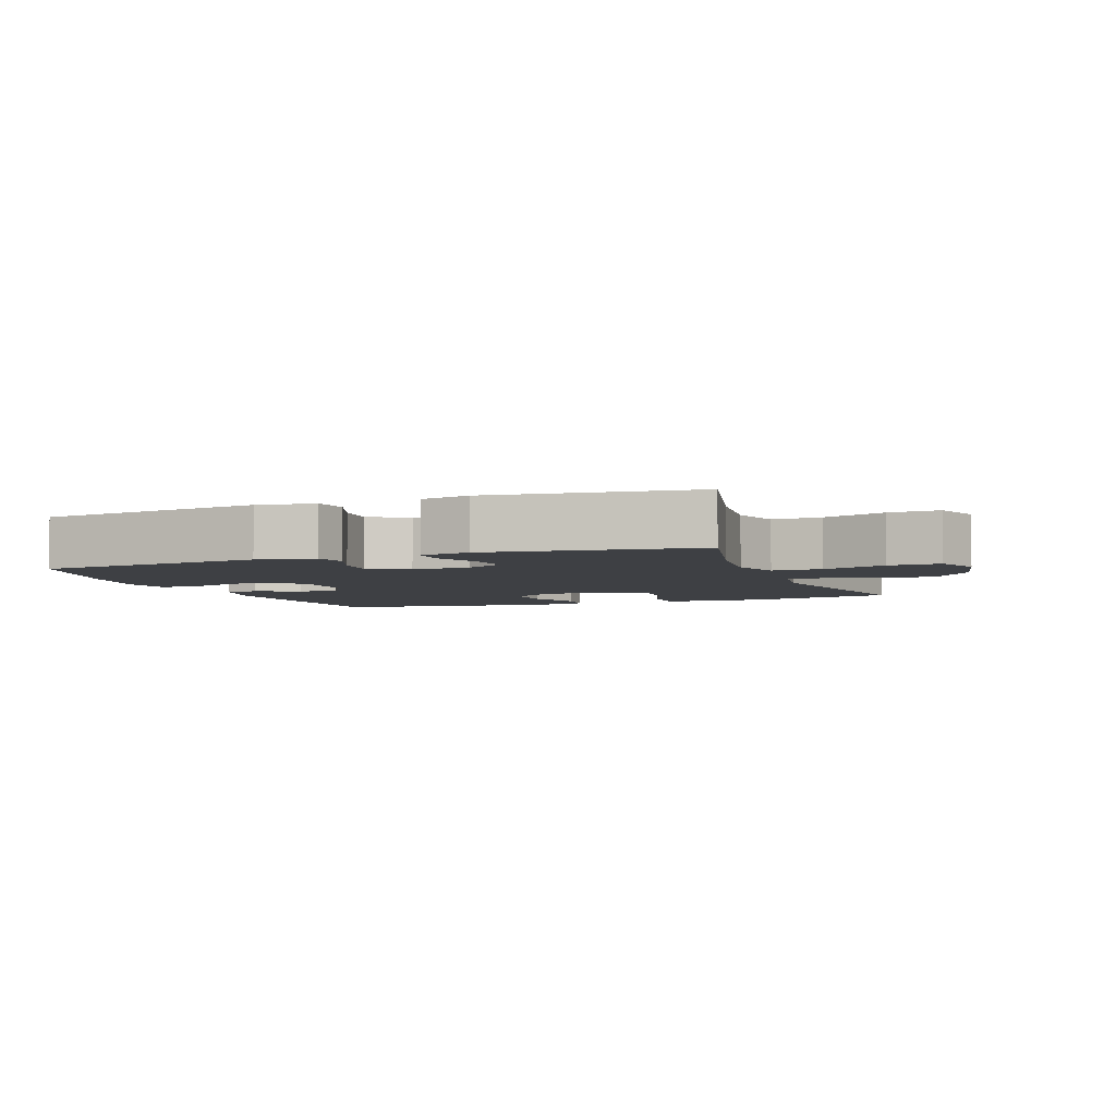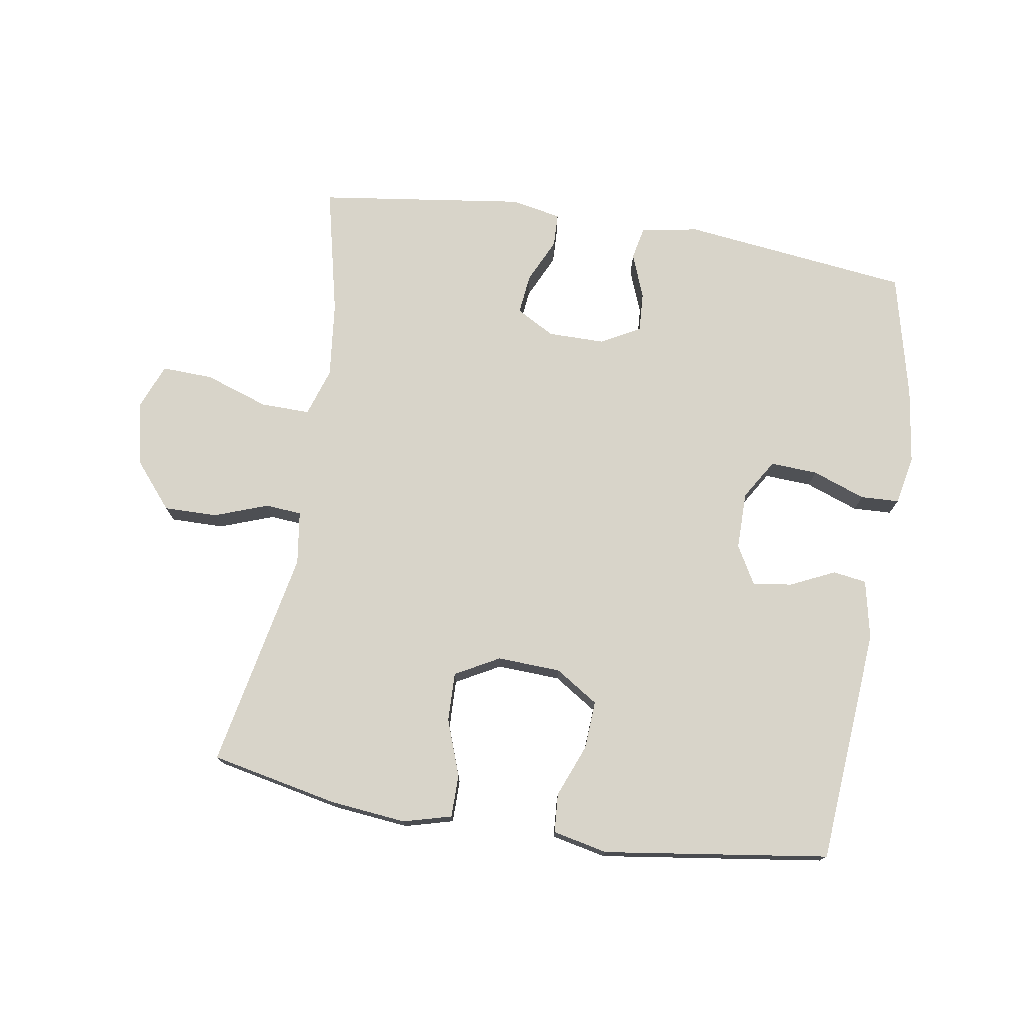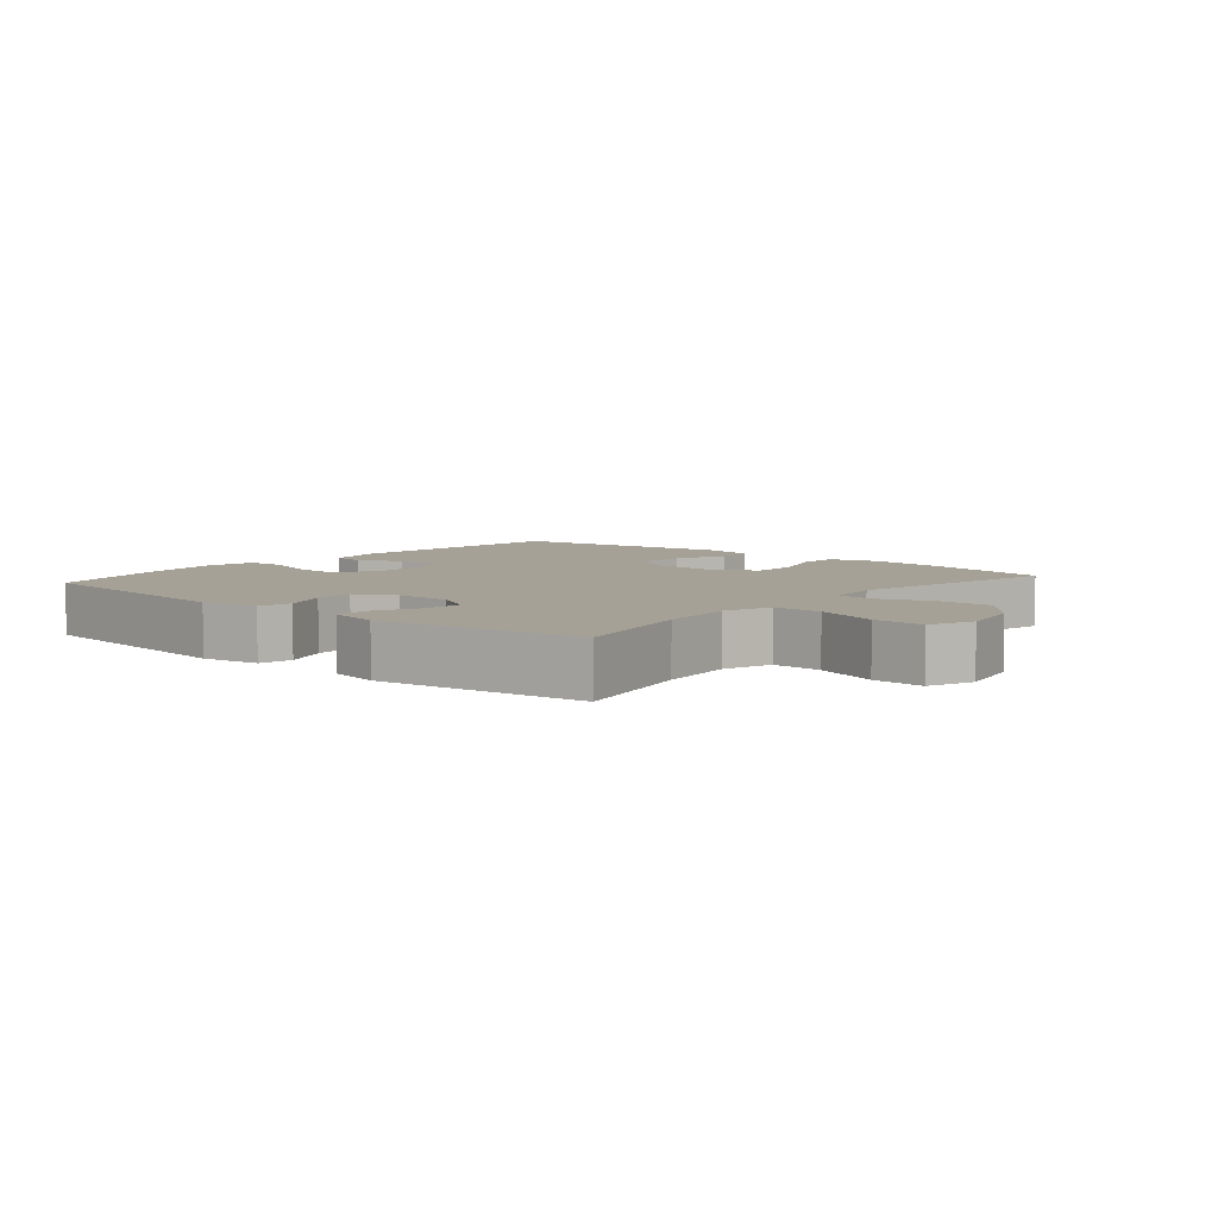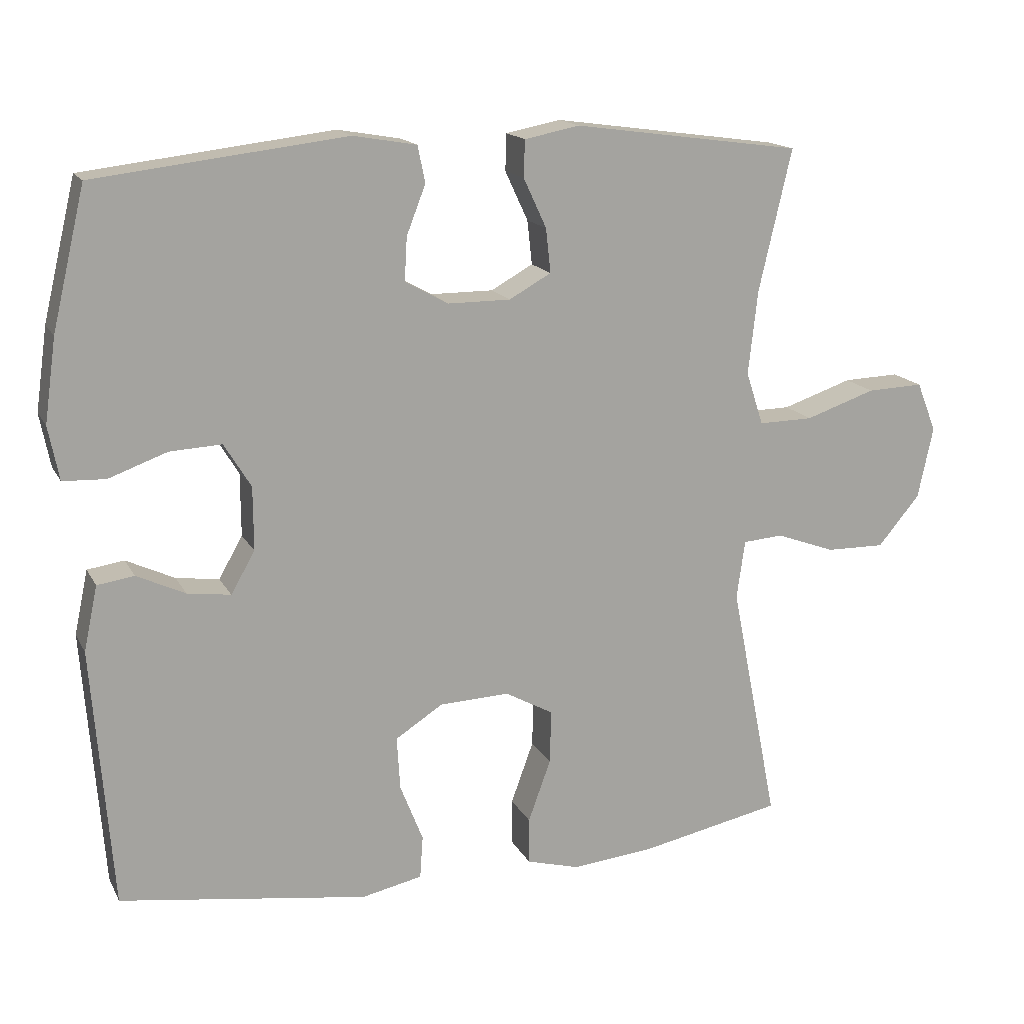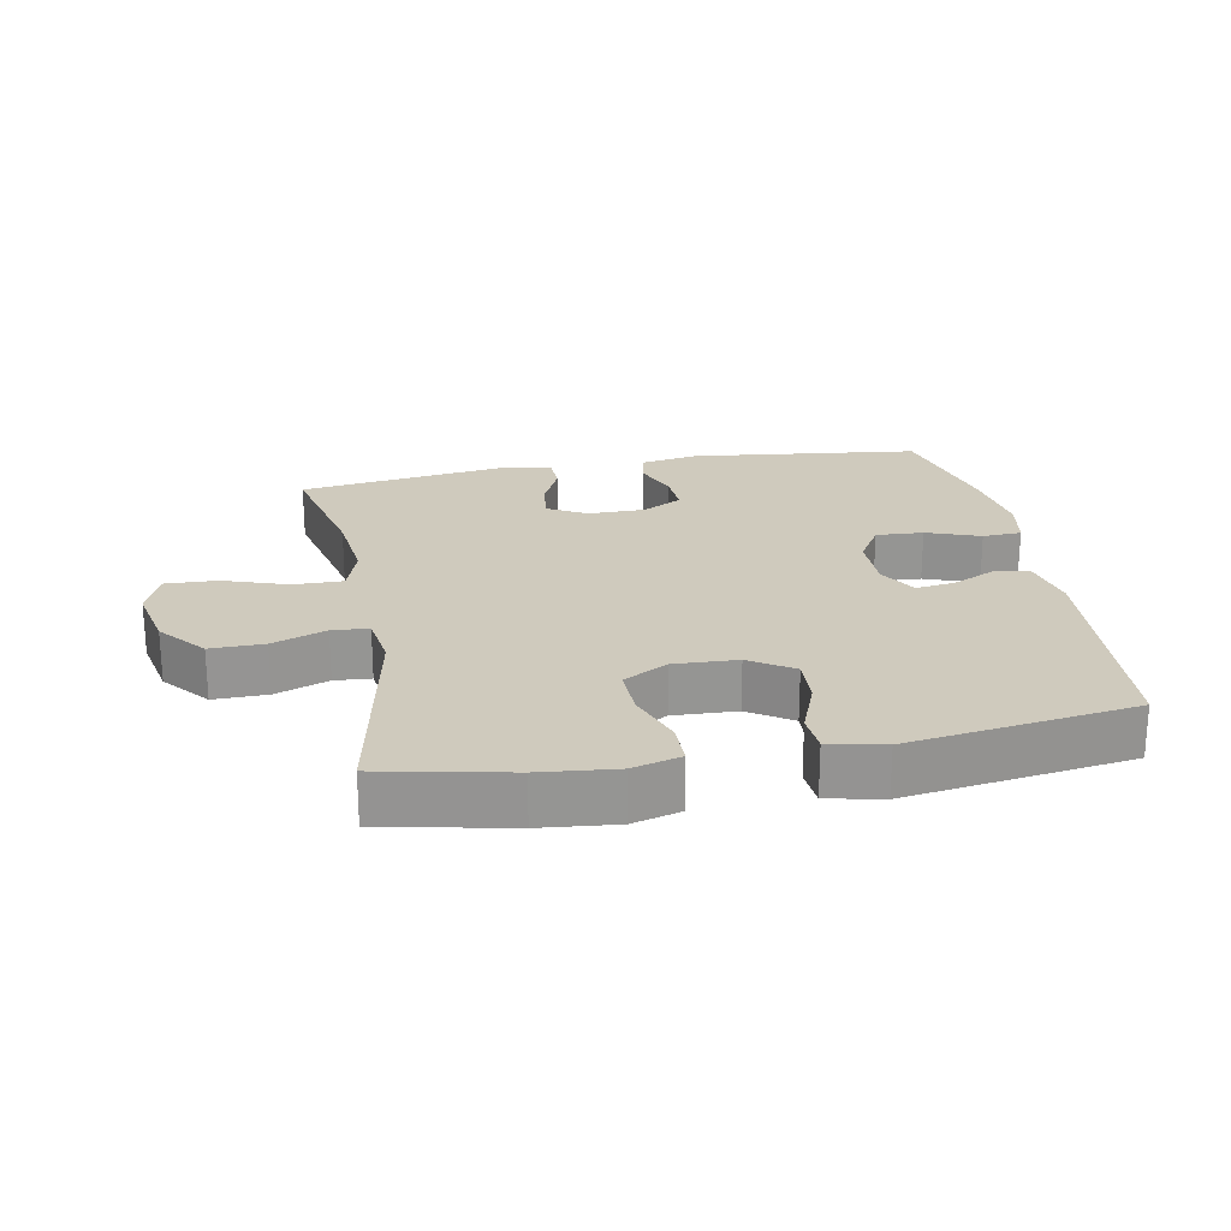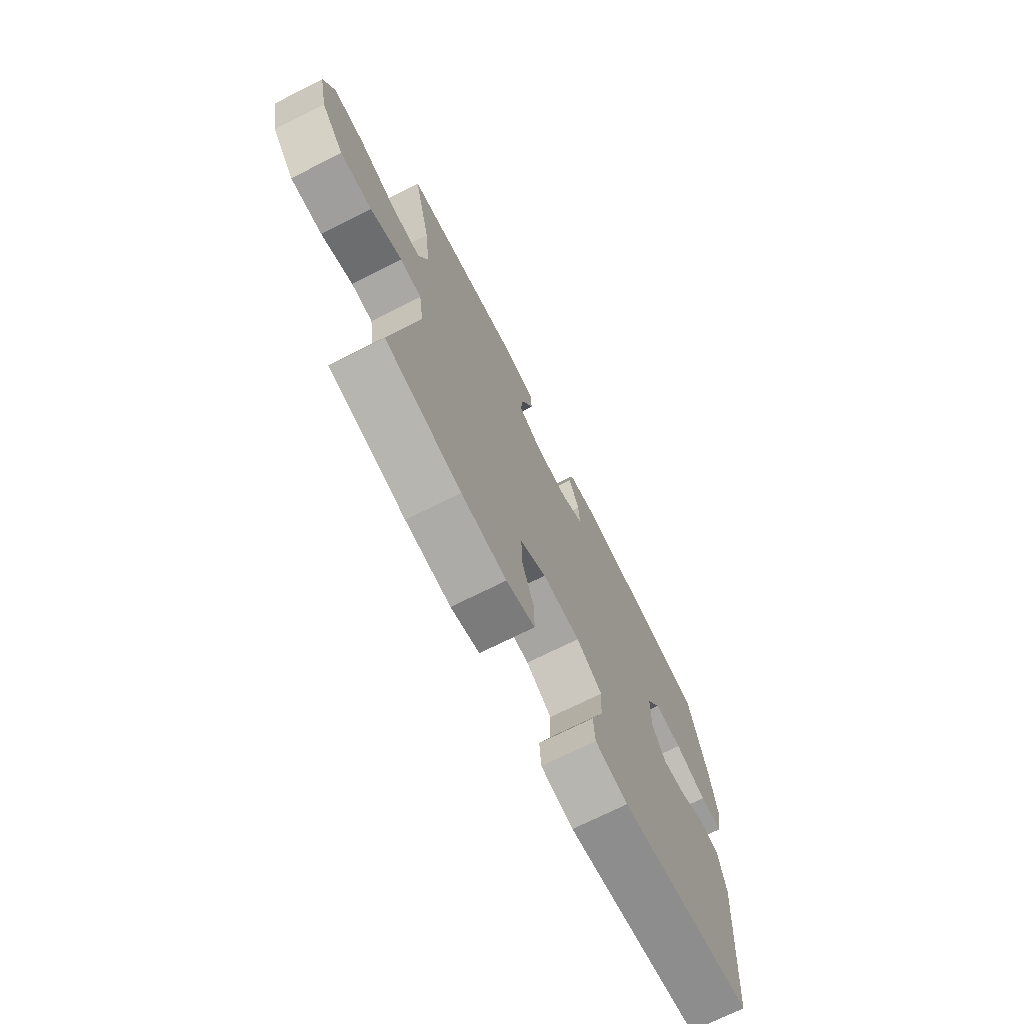
<metadata>
{"format":"obj","ext":"obj","renderer":"f3d","projection":"perspective","resolution":1024,"background":"white","views":[{"elev":-4.7,"azim":20.6,"up":"+Y"},{"elev":75.1,"azim":-170.8,"up":"+Y"},{"elev":6.2,"azim":40.5,"up":"+Y"},{"elev":15.8,"azim":-19.6,"up":"+Z"},{"elev":23.0,"azim":169.3,"up":"+Y"},{"elev":-71.6,"azim":116.7,"up":"+Z"}]}
</metadata>
<code>
o path10050
v 0.4127 0.0375 -0.1616
v 0.4245 0.0375 -0.07792
v 0.4814 0.0375 -0.07359
v 0.5651 0.0375 -0.1041
v 0.6489 0.0375 -0.1053
v 0.7087 0.0375 -0.034
v 0.7304 0.0375 0.06817
v 0.7025 0.0375 0.1386
v 0.6223 0.0375 0.1356
v 0.5226 0.0375 0.1017
v 0.4453 0.0375 0.1003
v 0.4207 0.0375 0.1759
v 0.4339 0.0375 0.2954
v 0.4806 0.0375 0.4971
v 0.1562 0.0375 0.5413
v 0.07818 0.0375 0.5258
v 0.07639 0.0375 0.4736
v 0.1091 0.0375 0.4033
v 0.116 0.0375 0.3406
v 0.05617 0.0375 0.3072
v -0.03295 0.0375 0.3071
v -0.09436 0.0375 0.3404
v -0.09075 0.0375 0.4026
v -0.06367 0.0375 0.4724
v -0.07436 0.0375 0.5243
v -0.1647 0.0375 0.54
v -0.5213 0.0375 0.4971
v -0.5681 0.0375 0.299
v -0.5846 0.0375 0.1809
v -0.5695 0.0375 0.1045
v -0.509 0.0375 0.1019
v -0.4258 0.0375 0.1323
v -0.352 0.0375 0.1361
v -0.3137 0.0375 0.07372
v -0.3133 0.0375 -0.01637
v -0.3473 0.0375 -0.07608
v -0.4089 0.0375 -0.06776
v -0.4779 0.0375 -0.03532
v -0.5306 0.0375 -0.04309
v -0.5501 0.0375 -0.135
v -0.5213 0.0375 -0.5046
v -0.1684 0.0375 -0.5545
v -0.08233 0.0375 -0.5361
v -0.07806 0.0375 -0.4752
v -0.1107 0.0375 -0.3924
v -0.1152 0.0375 -0.317
v -0.04761 0.0375 -0.2735
v 0.05146 0.0375 -0.2691
v 0.1204 0.0375 -0.3068
v 0.1182 0.0375 -0.3835
v 0.08628 0.0375 -0.4717
v 0.08658 0.0375 -0.5379
v 0.1623 0.0375 -0.5583
v 0.2809 0.0375 -0.546
v 0.4806 0.0375 -0.5046
v 0.4127 -0.0375 -0.1616
v 0.4245 -0.0375 -0.07792
v 0.4814 -0.0375 -0.07359
v 0.5651 -0.0375 -0.1041
v 0.6489 -0.0375 -0.1053
v 0.7087 -0.0375 -0.034
v 0.7304 -0.0375 0.06817
v 0.7025 -0.0375 0.1386
v 0.6223 -0.0375 0.1356
v 0.5226 -0.0375 0.1017
v 0.4453 -0.0375 0.1003
v 0.4207 -0.0375 0.1759
v 0.4339 -0.0375 0.2954
v 0.4806 -0.0375 0.4971
v 0.1562 -0.0375 0.5413
v 0.07818 -0.0375 0.5258
v 0.07639 -0.0375 0.4736
v 0.1091 -0.0375 0.4033
v 0.116 -0.0375 0.3406
v 0.05617 -0.0375 0.3072
v -0.03295 -0.0375 0.3071
v -0.09436 -0.0375 0.3404
v -0.09075 -0.0375 0.4026
v -0.06367 -0.0375 0.4724
v -0.07436 -0.0375 0.5243
v -0.1647 -0.0375 0.54
v -0.5213 -0.0375 0.4971
v -0.5681 -0.0375 0.299
v -0.5846 -0.0375 0.1809
v -0.5695 -0.0375 0.1045
v -0.509 -0.0375 0.1019
v -0.4258 -0.0375 0.1323
v -0.352 -0.0375 0.1361
v -0.3137 -0.0375 0.07372
v -0.3133 -0.0375 -0.01637
v -0.3473 -0.0375 -0.07608
v -0.4089 -0.0375 -0.06776
v -0.4779 -0.0375 -0.03532
v -0.5306 -0.0375 -0.04309
v -0.5501 -0.0375 -0.135
v -0.5213 -0.0375 -0.5046
v -0.1684 -0.0375 -0.5545
v -0.08233 -0.0375 -0.5361
v -0.07806 -0.0375 -0.4752
v -0.1107 -0.0375 -0.3924
v -0.1152 -0.0375 -0.317
v -0.04761 -0.0375 -0.2735
v 0.05146 -0.0375 -0.2691
v 0.1204 -0.0375 -0.3068
v 0.1182 -0.0375 -0.3835
v 0.08628 -0.0375 -0.4717
v 0.08658 -0.0375 -0.5379
v 0.1623 -0.0375 -0.5583
v 0.2809 -0.0375 -0.546
v 0.4806 -0.0375 -0.5046
v 0.1562 0.0375 0.5413
v 0.07818 0.0375 0.5258
v 0.07818 0.0375 0.5258
v -0.07436 0.0375 0.5243
v -0.07436 0.0375 0.5243
v -0.1647 0.0375 0.54
v 0.07639 0.0375 0.4736
v -0.06367 0.0375 0.4724
v 0.4806 0.0375 0.4971
v 0.4806 0.0375 0.4971
v -0.5213 0.0375 0.4971
v -0.5213 0.0375 0.4971
v 0.1091 0.0375 0.4033
v -0.09075 0.0375 0.4026
v -0.5681 0.0375 0.299
v 0.4339 0.0375 0.2954
v 0.116 0.0375 0.3406
v 0.116 0.0375 0.3406
v -0.09436 0.0375 0.3404
v -0.09436 0.0375 0.3404
v 0.05617 0.0375 0.3072
v -0.03295 0.0375 0.3071
v -0.5846 0.0375 0.1809
v 0.4207 0.0375 0.1759
v -0.4258 0.0375 0.1323
v -0.352 0.0375 0.1361
v -0.352 0.0375 0.1361
v -0.5695 0.0375 0.1045
v -0.5695 0.0375 0.1045
v 0.4453 0.0375 0.1003
v 0.4453 0.0375 0.1003
v 0.7304 0.0375 0.06817
v 0.7025 0.0375 0.1386
v 0.7025 0.0375 0.1386
v 0.6223 0.0375 0.1356
v -0.3137 0.0375 0.07372
v 0.5226 0.0375 0.1017
v -0.509 0.0375 0.1019
v -0.3133 0.0375 -0.01637
v 0.7087 0.0375 -0.034
v -0.3473 0.0375 -0.07608
v -0.3473 0.0375 -0.07608
v 0.6489 0.0375 -0.1053
v -0.4089 0.0375 -0.06776
v -0.4779 0.0375 -0.03532
v -0.5306 0.0375 -0.04309
v -0.5306 0.0375 -0.04309
v -0.5501 0.0375 -0.135
v 0.5651 0.0375 -0.1041
v 0.4814 0.0375 -0.07359
v 0.4245 0.0375 -0.07792
v 0.4245 0.0375 -0.07792
v 0.4127 0.0375 -0.1616
v 0.05146 0.0375 -0.2691
v 0.1204 0.0375 -0.3068
v 0.1204 0.0375 -0.3068
v -0.04761 0.0375 -0.2735
v -0.1152 0.0375 -0.317
v -0.1152 0.0375 -0.317
v 0.1182 0.0375 -0.3835
v -0.1107 0.0375 -0.3924
v 0.08628 0.0375 -0.4717
v -0.07806 0.0375 -0.4752
v 0.08658 0.0375 -0.5379
v 0.08658 0.0375 -0.5379
v -0.08233 0.0375 -0.5361
v -0.08233 0.0375 -0.5361
v -0.5213 0.0375 -0.5046
v -0.5213 0.0375 -0.5046
v 0.4806 0.0375 -0.5046
v 0.4806 0.0375 -0.5046
v 0.2809 0.0375 -0.546
v -0.1684 0.0375 -0.5545
v 0.1623 0.0375 -0.5583
v 0.1562 -0.0375 0.5413
v 0.07818 -0.0375 0.5258
v 0.07818 -0.0375 0.5258
v -0.07436 -0.0375 0.5243
v -0.07436 -0.0375 0.5243
v -0.1647 -0.0375 0.54
v 0.07639 -0.0375 0.4736
v -0.06367 -0.0375 0.4724
v 0.4806 -0.0375 0.4971
v 0.4806 -0.0375 0.4971
v -0.5213 -0.0375 0.4971
v -0.5213 -0.0375 0.4971
v 0.1091 -0.0375 0.4033
v -0.09075 -0.0375 0.4026
v -0.5681 -0.0375 0.299
v 0.4339 -0.0375 0.2954
v 0.116 -0.0375 0.3406
v 0.116 -0.0375 0.3406
v -0.09436 -0.0375 0.3404
v -0.09436 -0.0375 0.3404
v 0.05617 -0.0375 0.3072
v -0.03295 -0.0375 0.3071
v -0.5846 -0.0375 0.1809
v 0.4207 -0.0375 0.1759
v -0.4258 -0.0375 0.1323
v -0.352 -0.0375 0.1361
v -0.352 -0.0375 0.1361
v -0.5695 -0.0375 0.1045
v -0.5695 -0.0375 0.1045
v 0.4453 -0.0375 0.1003
v 0.4453 -0.0375 0.1003
v 0.7304 -0.0375 0.06817
v 0.7025 -0.0375 0.1386
v 0.7025 -0.0375 0.1386
v 0.6223 -0.0375 0.1356
v -0.3137 -0.0375 0.07372
v 0.5226 -0.0375 0.1017
v -0.509 -0.0375 0.1019
v -0.3133 -0.0375 -0.01637
v 0.7087 -0.0375 -0.034
v -0.3473 -0.0375 -0.07608
v -0.3473 -0.0375 -0.07608
v 0.6489 -0.0375 -0.1053
v -0.4089 -0.0375 -0.06776
v -0.4779 -0.0375 -0.03532
v -0.5306 -0.0375 -0.04309
v -0.5306 -0.0375 -0.04309
v -0.5501 -0.0375 -0.135
v 0.5651 -0.0375 -0.1041
v 0.4814 -0.0375 -0.07359
v 0.4245 -0.0375 -0.07792
v 0.4245 -0.0375 -0.07792
v 0.4127 -0.0375 -0.1616
v 0.05146 -0.0375 -0.2691
v 0.1204 -0.0375 -0.3068
v 0.1204 -0.0375 -0.3068
v -0.04761 -0.0375 -0.2735
v -0.1152 -0.0375 -0.317
v -0.1152 -0.0375 -0.317
v 0.1182 -0.0375 -0.3835
v -0.1107 -0.0375 -0.3924
v 0.08628 -0.0375 -0.4717
v -0.07806 -0.0375 -0.4752
v 0.08658 -0.0375 -0.5379
v 0.08658 -0.0375 -0.5379
v -0.08233 -0.0375 -0.5361
v -0.08233 -0.0375 -0.5361
v -0.5213 -0.0375 -0.5046
v -0.5213 -0.0375 -0.5046
v 0.4806 -0.0375 -0.5046
v 0.4806 -0.0375 -0.5046
v 0.2809 -0.0375 -0.546
v -0.1684 -0.0375 -0.5545
v 0.1623 -0.0375 -0.5583
f 238 206 241
f 252 225 232
f 238 205 206
f 241 206 223
f 190 203 198
f 238 237 235
f 252 242 225
f 207 209 199
f 242 241 225
f 232 225 228
f 191 185 186
f 185 197 200
f 246 258 244
f 248 258 246
f 195 210 203
f 198 192 190
f 234 214 235
f 220 203 210
f 206 203 220
f 245 257 247
f 258 256 244
f 225 241 223
f 233 221 234
f 209 207 222
f 209 210 199
f 219 216 217
f 201 200 197
f 254 237 256
f 239 237 238
f 195 203 190
f 222 207 212
f 224 221 233
f 208 200 201
f 242 252 245
f 227 224 233
f 199 210 195
f 238 235 205
f 185 200 193
f 223 206 220
f 216 219 224
f 257 245 252
f 235 214 205
f 237 239 256
f 228 229 232
f 244 256 239
f 205 208 201
f 221 224 219
f 205 214 208
f 190 192 188
f 197 185 191
f 232 229 230
f 214 234 221
f 247 257 250
f 15 113 187 70
f 115 26 81 189
f 16 17 72 71
f 24 25 80 79
f 120 15 70 194
f 26 122 196 81
f 17 18 73 72
f 23 24 79 78
f 27 28 83 82
f 13 14 69 68
f 18 128 202 73
f 130 23 78 204
f 19 20 75 74
f 21 22 77 76
f 20 21 76 75
f 28 29 84 83
f 12 13 68 67
f 32 137 211 87
f 29 139 213 84
f 141 12 67 215
f 7 144 218 62
f 8 9 64 63
f 33 34 89 88
f 9 10 65 64
f 31 32 87 86
f 30 31 86 85
f 10 11 66 65
f 34 35 90 89
f 6 7 62 61
f 35 152 226 90
f 5 6 61 60
f 37 38 93 92
f 38 157 231 93
f 39 40 95 94
f 36 37 92 91
f 4 5 60 59
f 3 4 59 58
f 162 3 58 236
f 1 2 57 56
f 48 166 240 103
f 47 48 103 102
f 169 47 102 243
f 49 50 105 104
f 45 46 101 100
f 50 51 106 105
f 44 45 100 99
f 51 175 249 106
f 177 44 99 251
f 40 179 253 95
f 181 1 56 255
f 54 55 110 109
f 42 43 98 97
f 41 42 97 96
f 53 54 109 108
f 52 53 108 107
f 164 167 132
f 178 158 151
f 164 132 131
f 167 149 132
f 116 124 129
f 164 161 163
f 178 151 168
f 133 125 135
f 168 151 167
f 158 154 151
f 117 112 111
f 111 126 123
f 172 170 184
f 174 172 184
f 121 129 136
f 124 116 118
f 160 161 140
f 146 136 129
f 132 146 129
f 171 173 183
f 184 170 182
f 151 149 167
f 159 160 147
f 135 148 133
f 135 125 136
f 145 143 142
f 127 123 126
f 180 182 163
f 165 164 163
f 121 116 129
f 148 138 133
f 150 159 147
f 134 127 126
f 168 171 178
f 153 159 150
f 125 121 136
f 164 131 161
f 111 119 126
f 149 146 132
f 142 150 145
f 183 178 171
f 161 131 140
f 163 182 165
f 154 158 155
f 170 165 182
f 131 127 134
f 147 145 150
f 131 134 140
f 116 114 118
f 123 117 111
f 158 156 155
f 140 147 160
f 173 176 183

</code>
